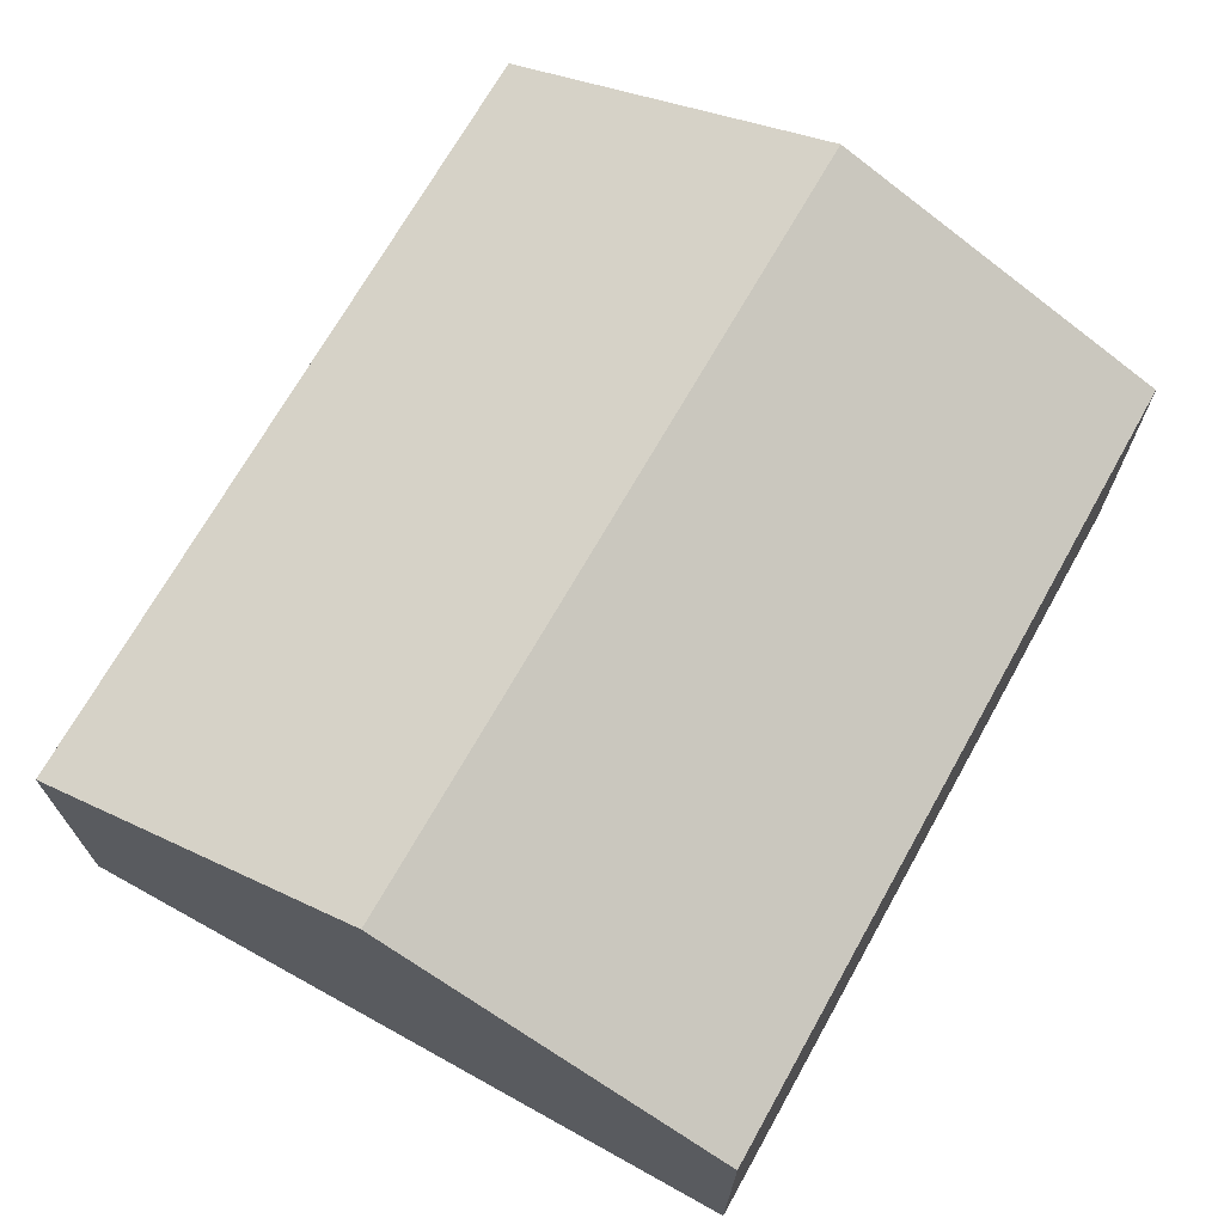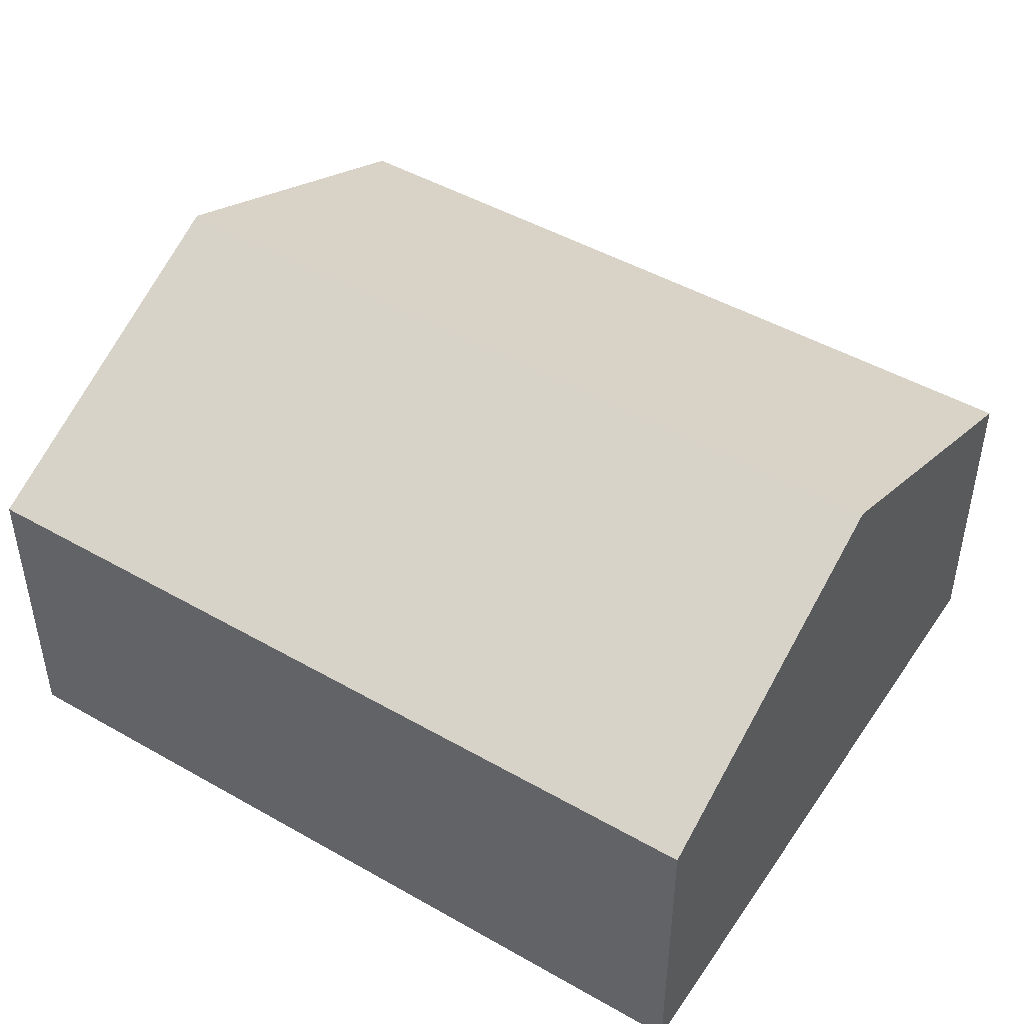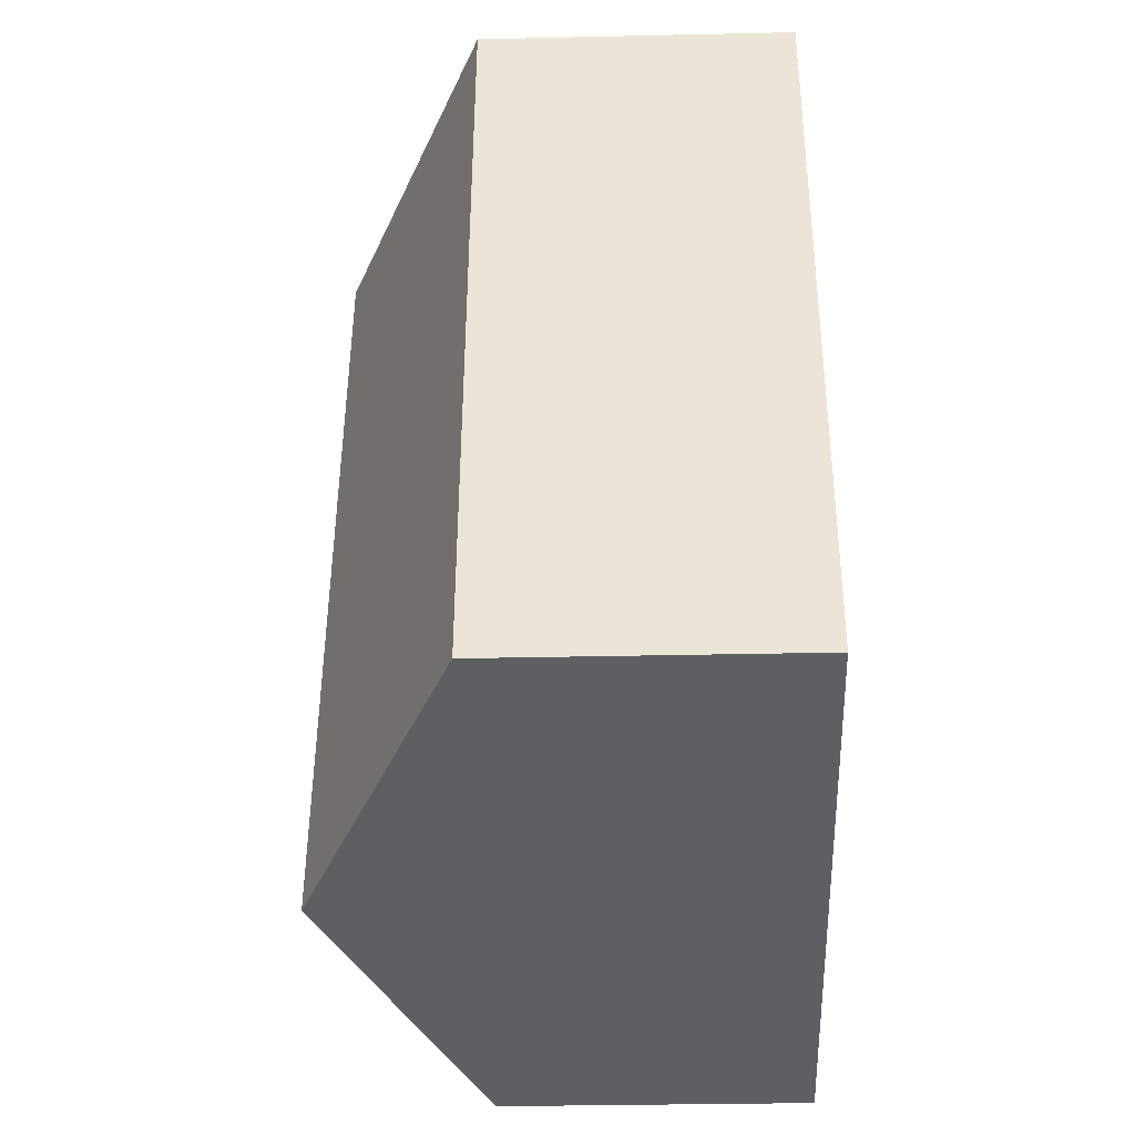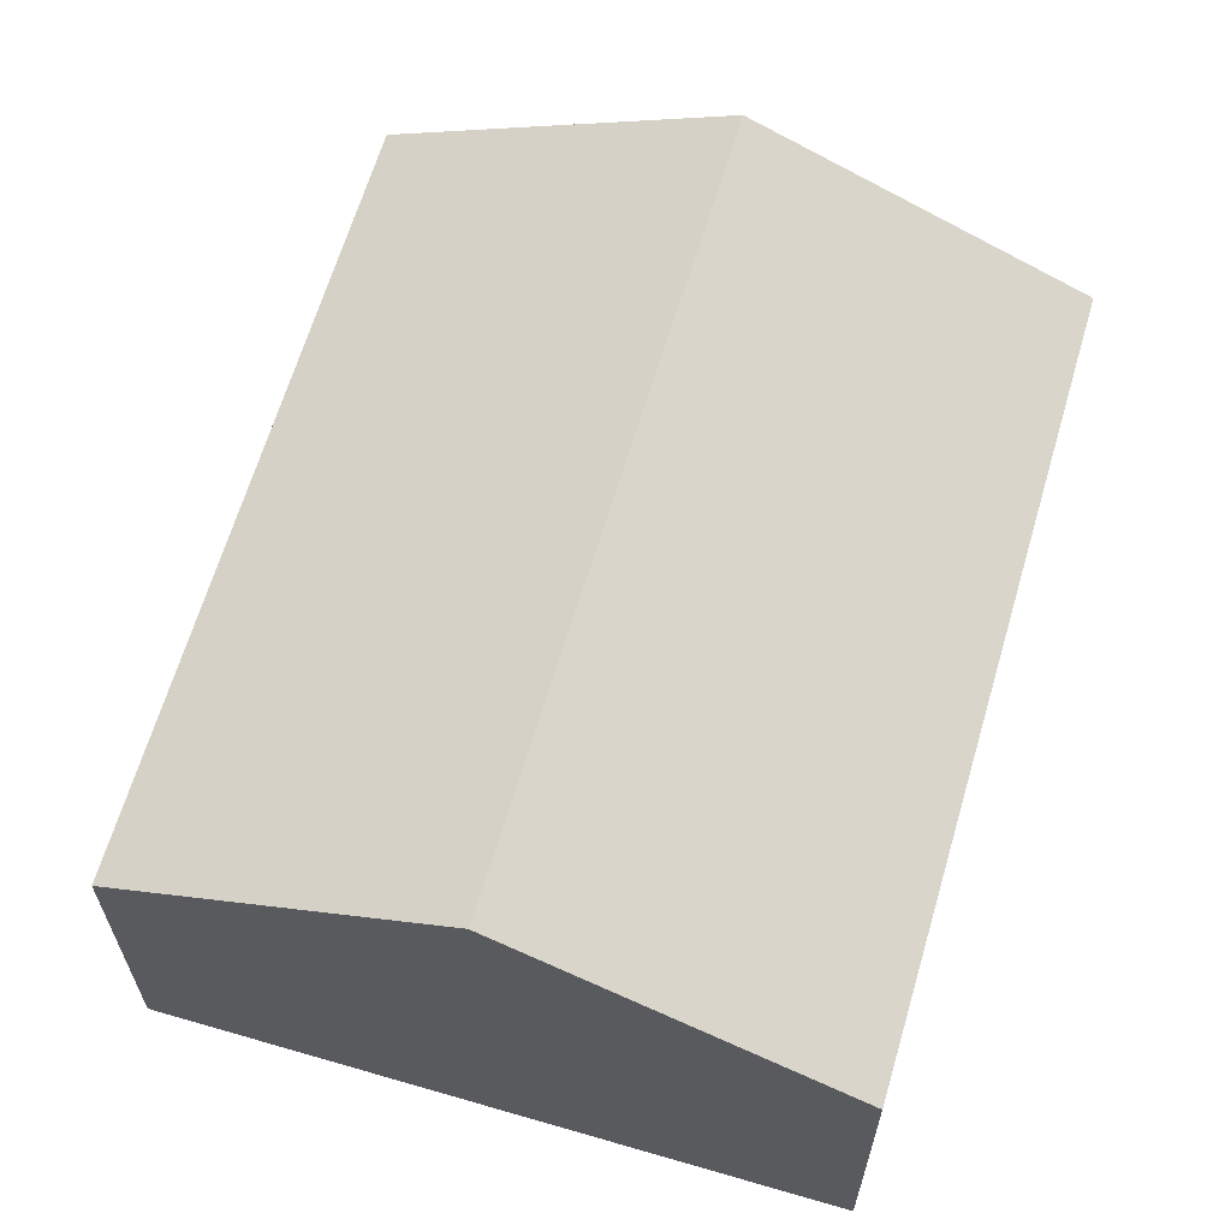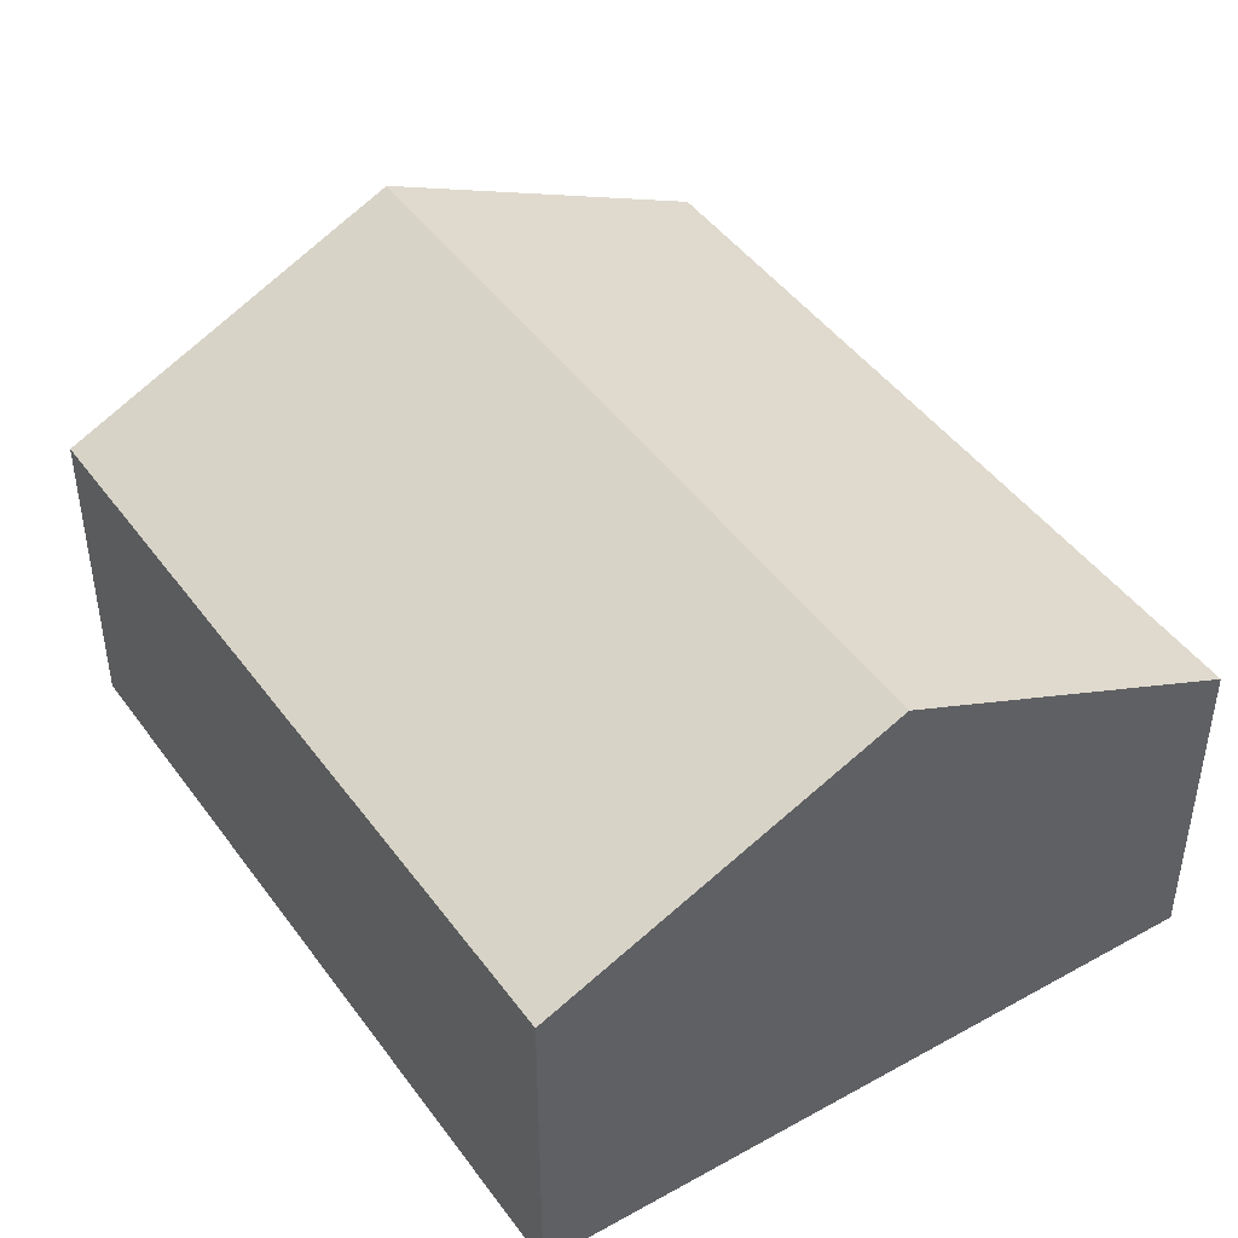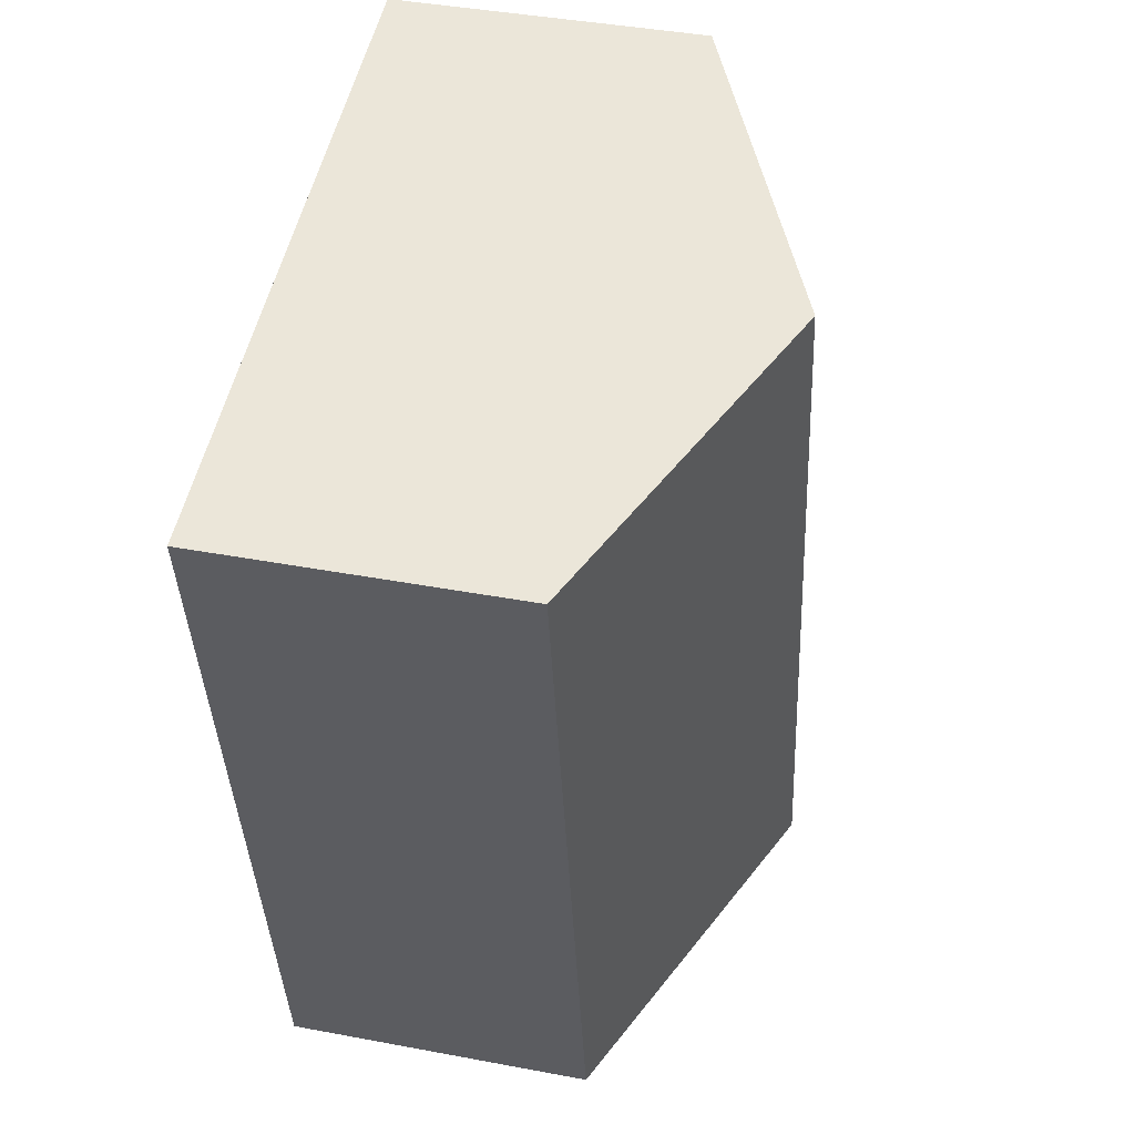
<metadata>
{"format":"obj","ext":"obj","renderer":"f3d","projection":"perspective","resolution":1024,"background":"white","views":[{"elev":71.1,"azim":-139.1,"up":"+Y"},{"elev":47.4,"azim":134.1,"up":"+Y"},{"elev":-30.0,"azim":-88.1,"up":"+Z"},{"elev":63.3,"azim":27.6,"up":"+Y"},{"elev":44.3,"azim":-21.7,"up":"+Y"},{"elev":41.1,"azim":102.9,"up":"+Z"}]}
</metadata>
<code>
v  2.809 3.882 -0.59
v  6.885 2.594 5.399
v  5.588 2.594 -1.173
v  4.1 3.882 5.952
v  1.357 2.613 6.496
v  0 2.58 1.58e-16
v  5.588 7.183e-17 -1.173
v  2.809 3.613e-17 -0.59
v  0 0 0
v  1.357 -3.978e-16 6.496
v  4.1 -3.645e-16 5.952
v  6.885 -3.306e-16 5.399
g defaultobject
f 1 2 3
f 2 1 4
f 5 1 6
f 1 5 4
f 7 1 3
f 1 7 6
f 6 7 8
f 6 8 9
f 6 10 5
f 10 6 9
f 10 4 5
f 4 10 2
f 2 10 11
f 2 11 12
f 12 3 2
f 3 12 7
f 8 10 9
f 10 8 7
f 10 7 12
f 10 12 11

</code>
